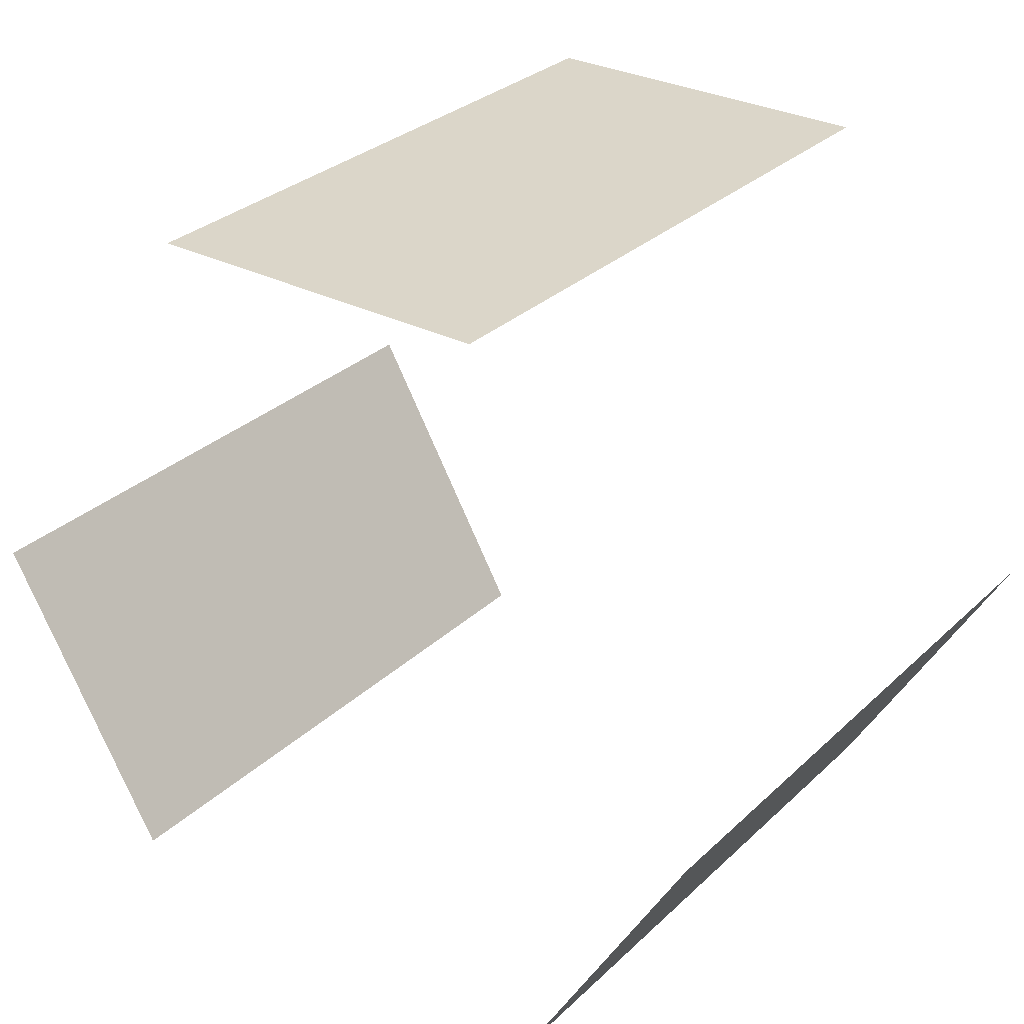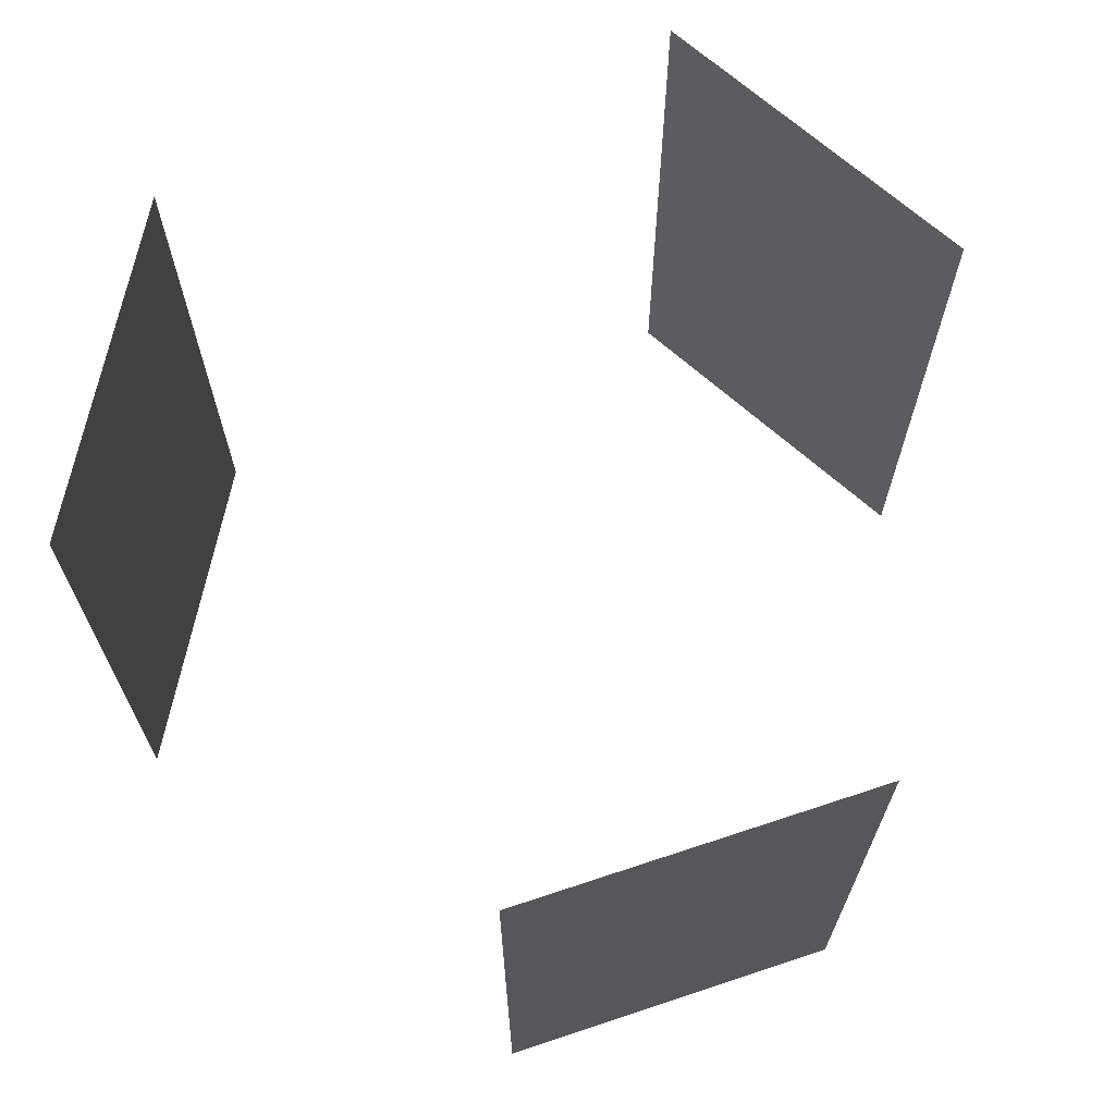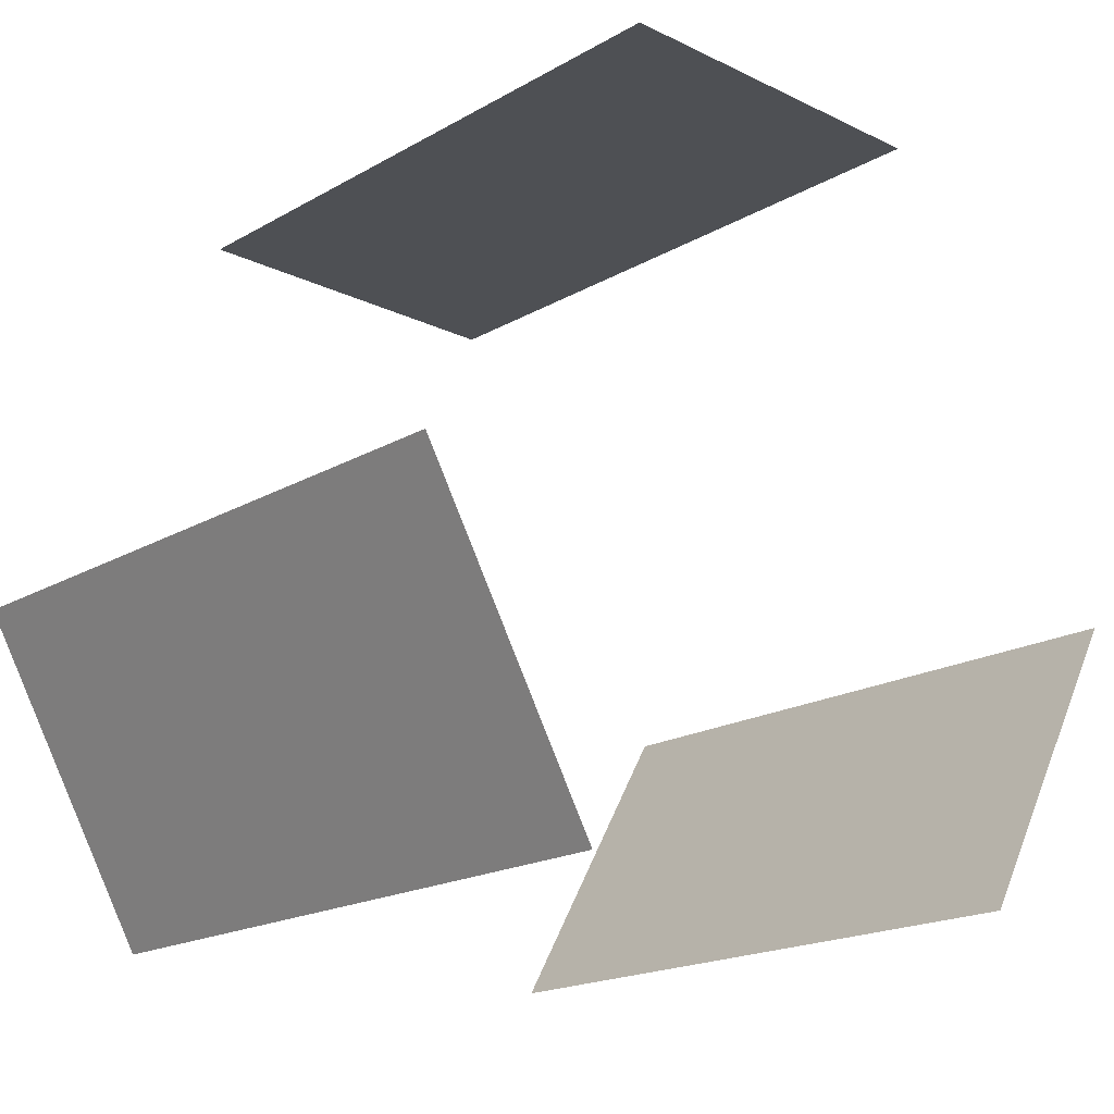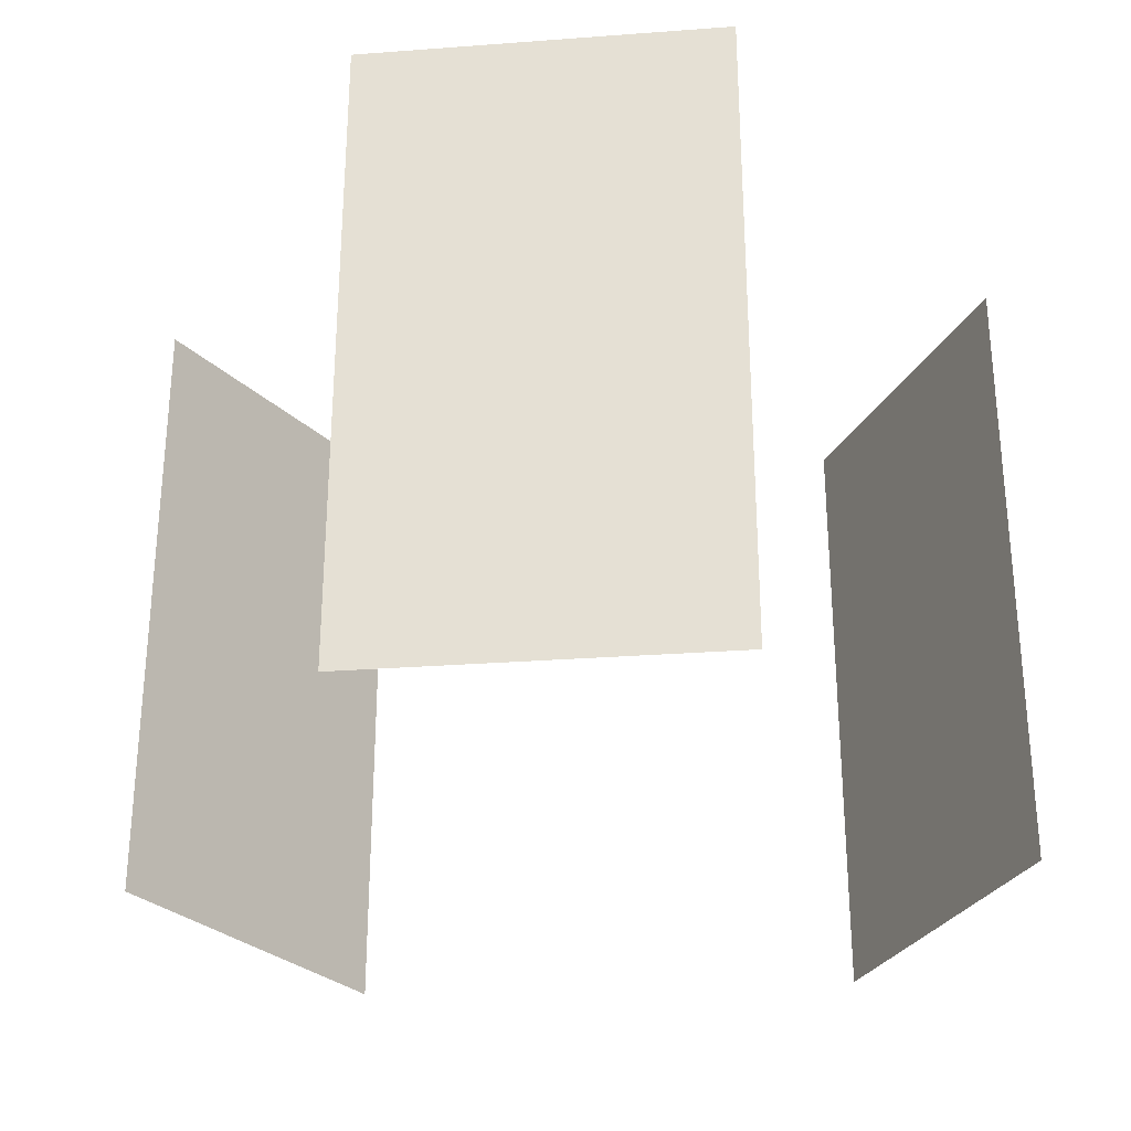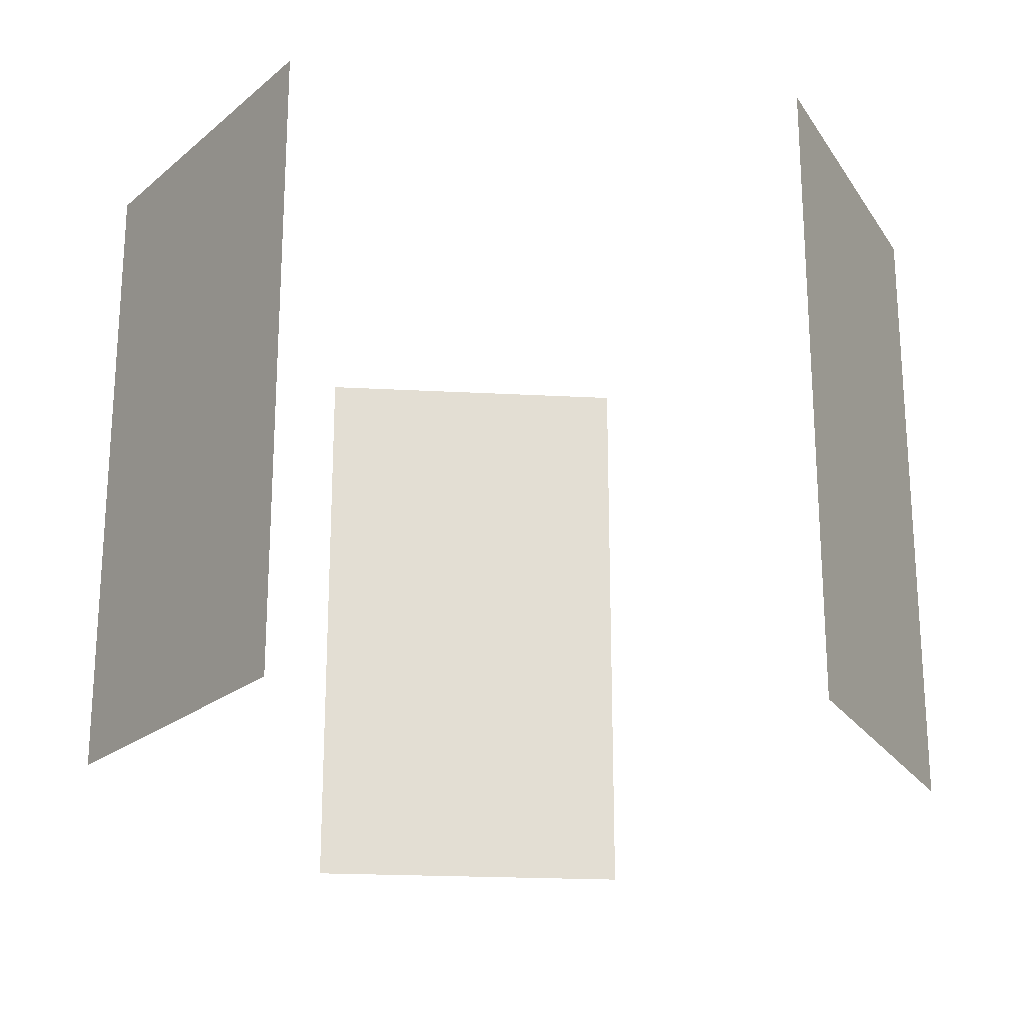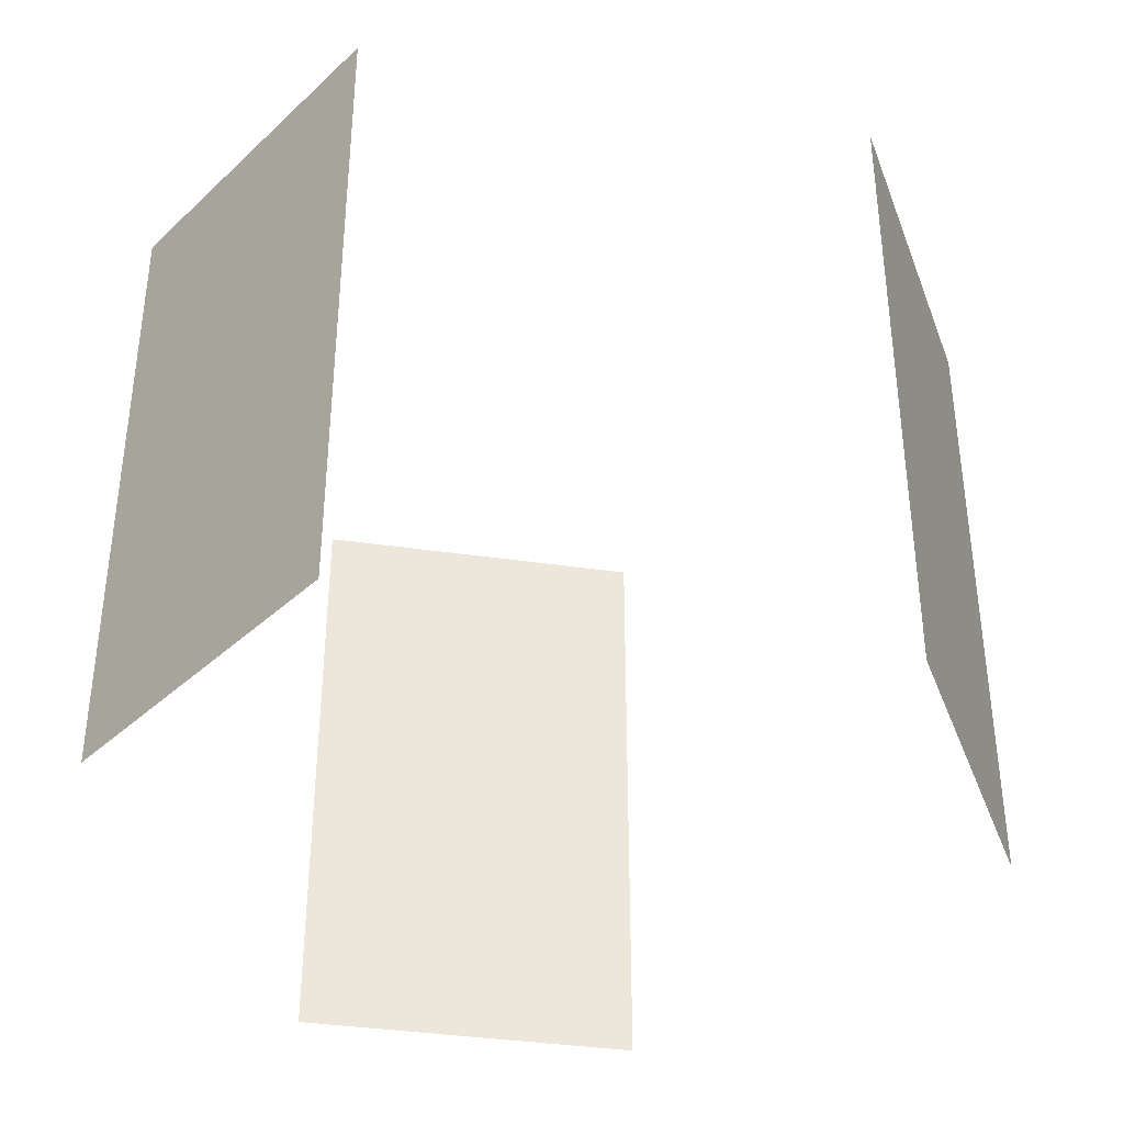
<metadata>
{"format":"obj","ext":"obj","renderer":"f3d","projection":"perspective","resolution":1024,"background":"white","views":[{"elev":30.1,"azim":36.9,"up":"+Z"},{"elev":68.4,"azim":-138.4,"up":"+Y"},{"elev":-18.7,"azim":137.3,"up":"+Z"},{"elev":-29.4,"azim":126.3,"up":"+Y"},{"elev":-21.9,"azim":174.6,"up":"+Y"},{"elev":-37.7,"azim":-70.6,"up":"+Y"}]}
</metadata>
<code>
g Eff_Model_Emitter_Temple_01
v -2.402 2.027 -2.089
v -2.054 0.7762 -2.691
v -2.054 2.027 -2.691
v -2.402 0.7762 -2.089
v -2.749 2.027 -1.487
v -2.749 0.7762 -1.487
v -3.097 2.027 -0.8853
v -3.097 0.7762 -0.8853
v -3.444 2.027 -0.2835
v -3.444 0.7762 -0.2835
v -2.402 3.278 -2.089
v -2.054 3.278 -2.691
v -2.749 3.278 -1.487
v -3.097 3.278 -0.8853
v -3.444 3.278 -0.2835
v -2.402 4.528 -2.089
v -2.054 4.528 -2.691
v -2.749 4.528 -1.487
v -3.097 4.528 -0.8853
v -3.444 4.528 -0.2835
v -2.402 5.779 -2.089
v -2.054 5.779 -2.691
v -2.749 5.779 -1.487
v -3.097 5.779 -0.8853
v -3.444 5.779 -0.2835
v -0.6083 2.027 3.125
v -1.303 0.7762 3.125
v -1.303 2.027 3.125
v -0.6083 0.7762 3.125
v 0.08668 2.027 3.125
v 0.08669 0.7762 3.125
v 0.7817 2.027 3.125
v 0.7817 0.7762 3.125
v 1.477 2.027 3.125
v 1.477 0.7762 3.125
v -0.6083 3.278 3.125
v -1.303 3.278 3.125
v 0.08668 3.278 3.125
v 0.7817 3.278 3.125
v 1.477 3.278 3.125
v -0.6083 4.528 3.125
v -1.303 4.528 3.125
v 0.08668 4.528 3.125
v 0.7817 4.528 3.125
v 1.477 4.528 3.125
v -0.6083 5.779 3.125
v -1.303 5.779 3.125
v 0.08668 5.779 3.125
v 0.7817 5.779 3.125
v 1.477 5.779 3.125
v 3.01 2.027 -1.035
v 3.358 0.7762 -0.4336
v 3.358 2.027 -0.4336
v 3.01 0.7762 -1.035
v 2.663 2.027 -1.637
v 2.663 0.7762 -1.637
v 2.315 2.027 -2.239
v 2.315 0.7762 -2.239
v 1.968 2.027 -2.841
v 1.968 0.7762 -2.841
v 3.01 3.278 -1.035
v 3.358 3.278 -0.4336
v 2.663 3.278 -1.637
v 2.315 3.278 -2.239
v 1.968 3.278 -2.841
v 3.01 4.528 -1.035
v 3.358 4.528 -0.4336
v 2.663 4.528 -1.637
v 2.315 4.528 -2.239
v 1.968 4.528 -2.841
v 3.01 5.779 -1.035
v 3.358 5.779 -0.4336
v 2.663 5.779 -1.637
v 2.315 5.779 -2.239
v 1.968 5.779 -2.841
g Eff_Model_Emitter_Temple_01_0
f 3 2 1
f 4 1 2
f 1 4 5
f 6 5 4
f 5 6 7
f 8 7 6
f 7 8 9
f 10 9 8
f 1 11 3
f 12 3 11
f 11 1 13
f 5 13 1
f 13 5 14
f 7 14 5
f 14 7 15
f 9 15 7
f 11 16 12
f 17 12 16
f 16 11 18
f 13 18 11
f 18 13 19
f 14 19 13
f 19 14 20
f 15 20 14
f 16 21 17
f 22 17 21
f 21 16 23
f 18 23 16
f 23 18 24
f 19 24 18
f 24 19 25
f 20 25 19
f 28 27 26
f 29 26 27
f 26 29 30
f 31 30 29
f 30 31 32
f 33 32 31
f 32 33 34
f 35 34 33
f 26 36 28
f 37 28 36
f 36 26 38
f 30 38 26
f 38 30 39
f 32 39 30
f 39 32 40
f 34 40 32
f 36 41 37
f 42 37 41
f 41 36 43
f 38 43 36
f 43 38 44
f 39 44 38
f 44 39 45
f 40 45 39
f 41 46 42
f 47 42 46
f 46 41 48
f 43 48 41
f 48 43 49
f 44 49 43
f 49 44 50
f 45 50 44
f 53 52 51
f 54 51 52
f 51 54 55
f 56 55 54
f 55 56 57
f 58 57 56
f 57 58 59
f 60 59 58
f 51 61 53
f 62 53 61
f 61 51 63
f 55 63 51
f 63 55 64
f 57 64 55
f 64 57 65
f 59 65 57
f 61 66 62
f 67 62 66
f 66 61 68
f 63 68 61
f 68 63 69
f 64 69 63
f 69 64 70
f 65 70 64
f 66 71 67
f 72 67 71
f 71 66 73
f 68 73 66
f 73 68 74
f 69 74 68
f 74 69 75
f 70 75 69

</code>
